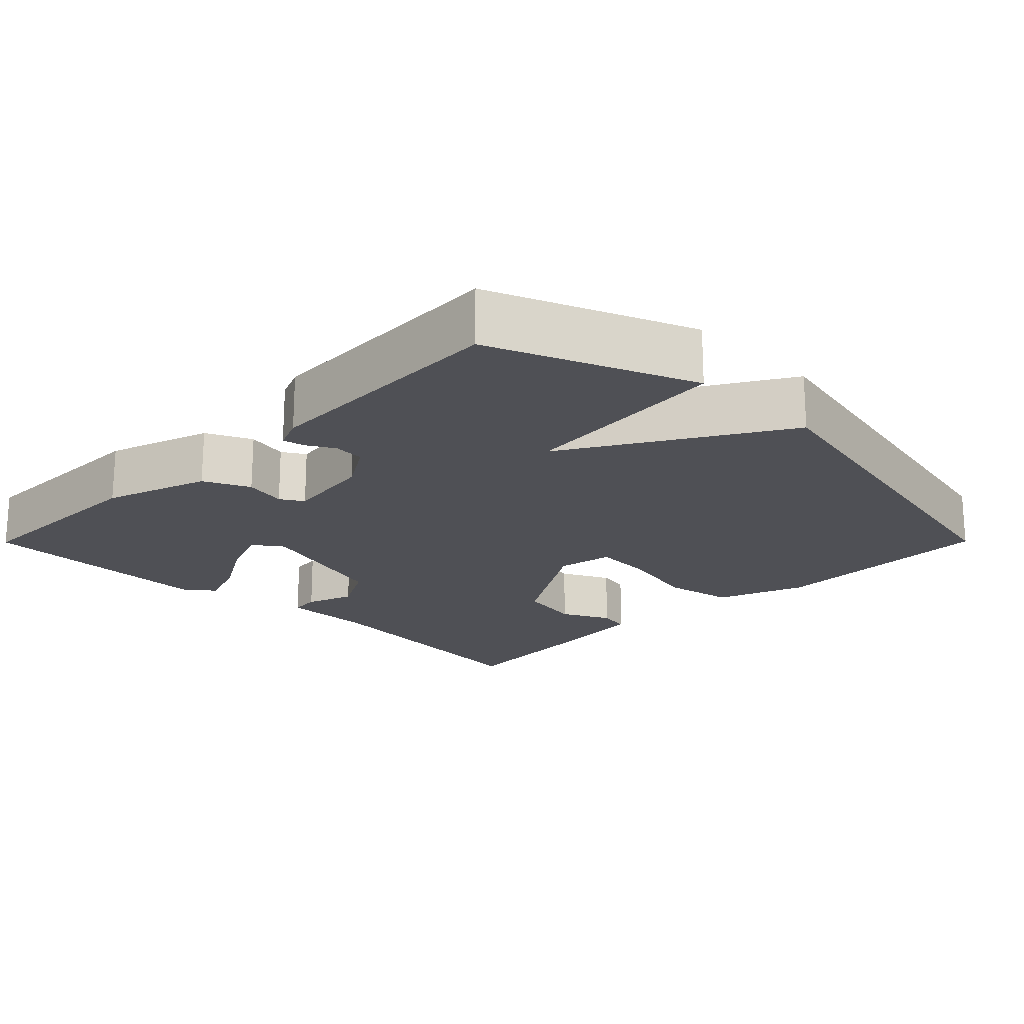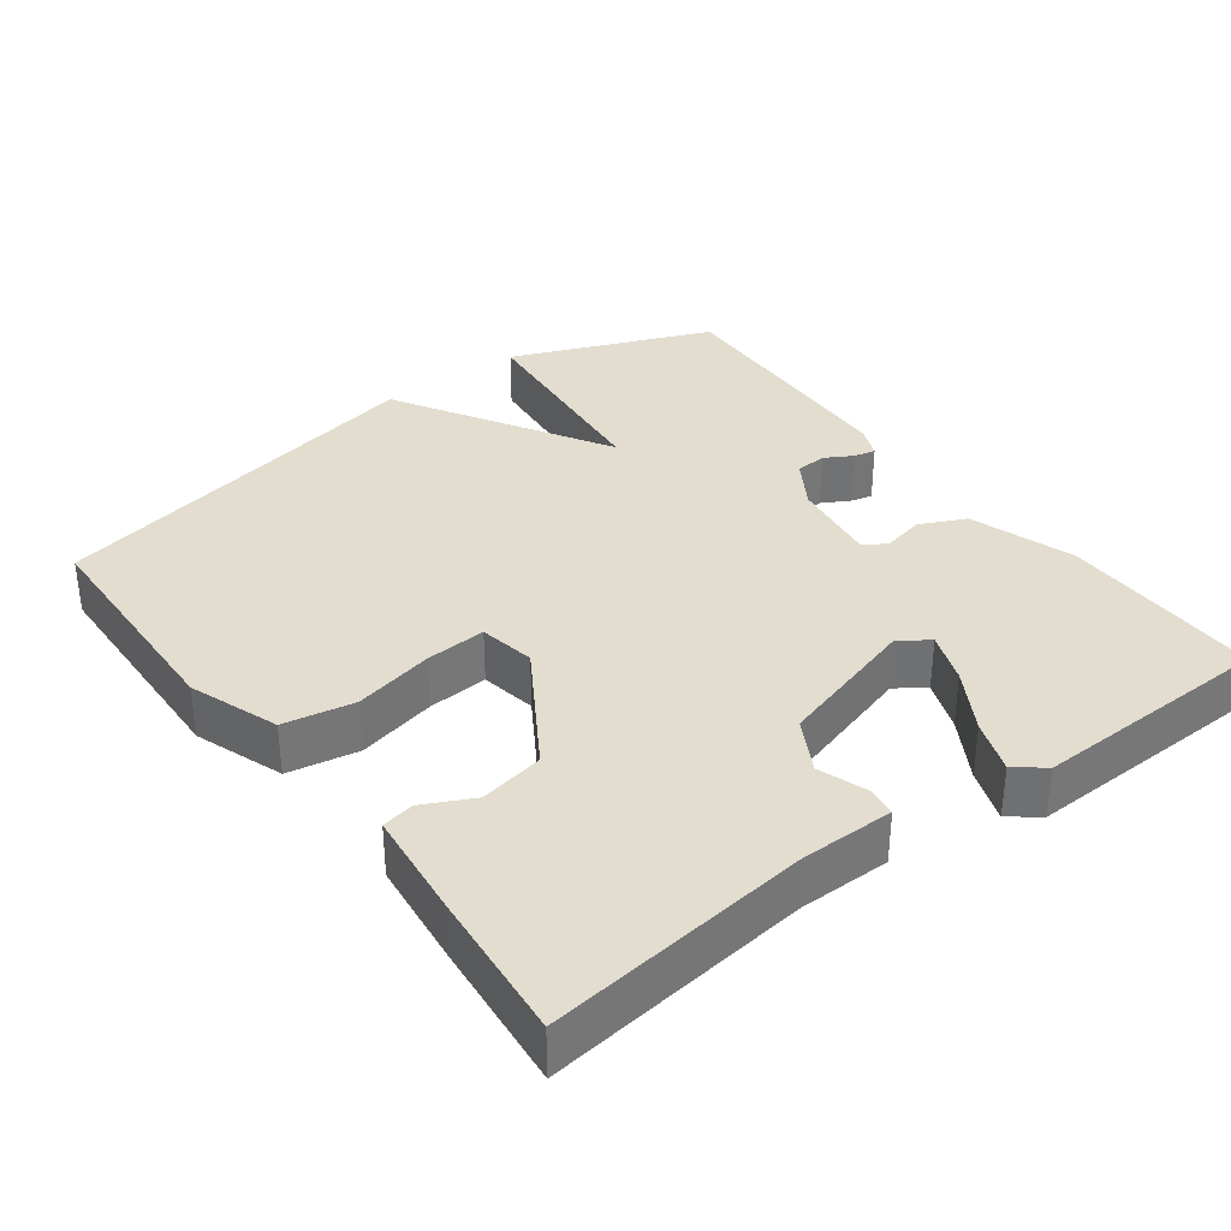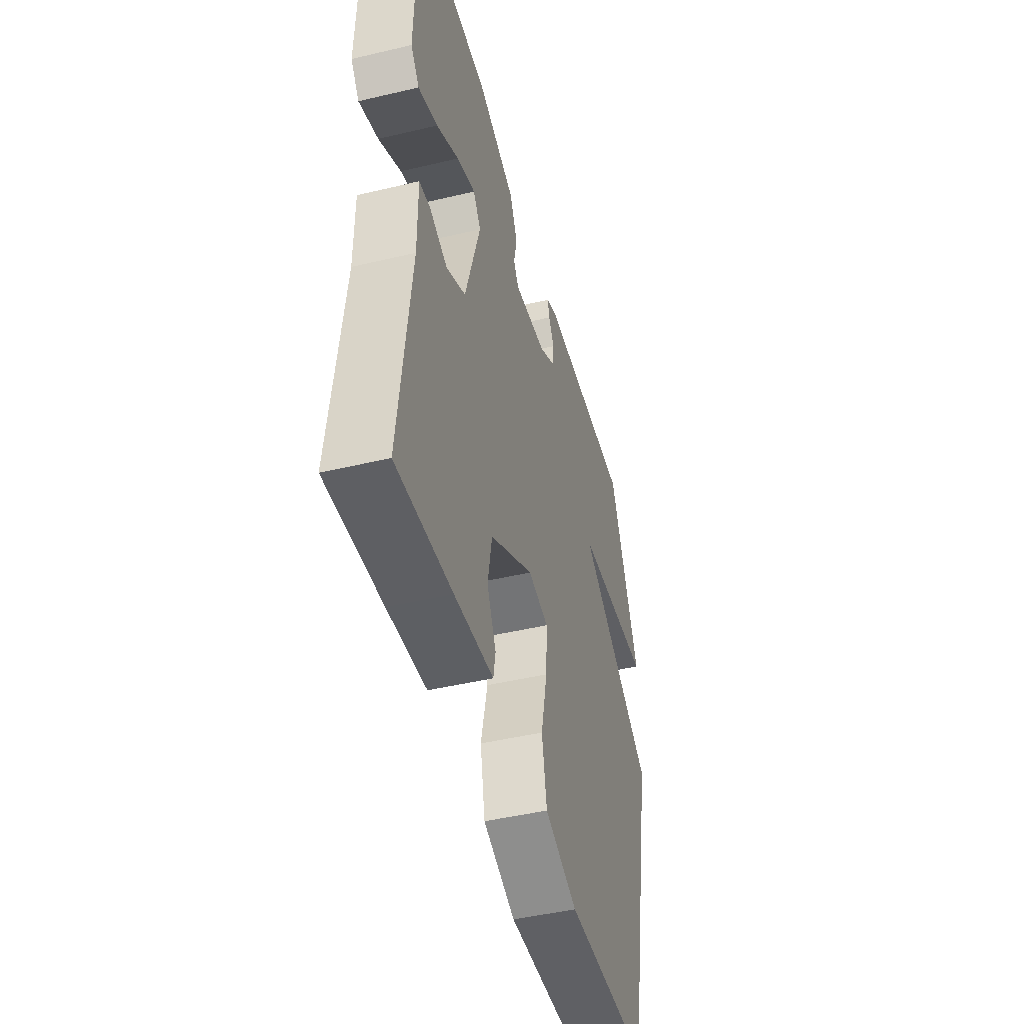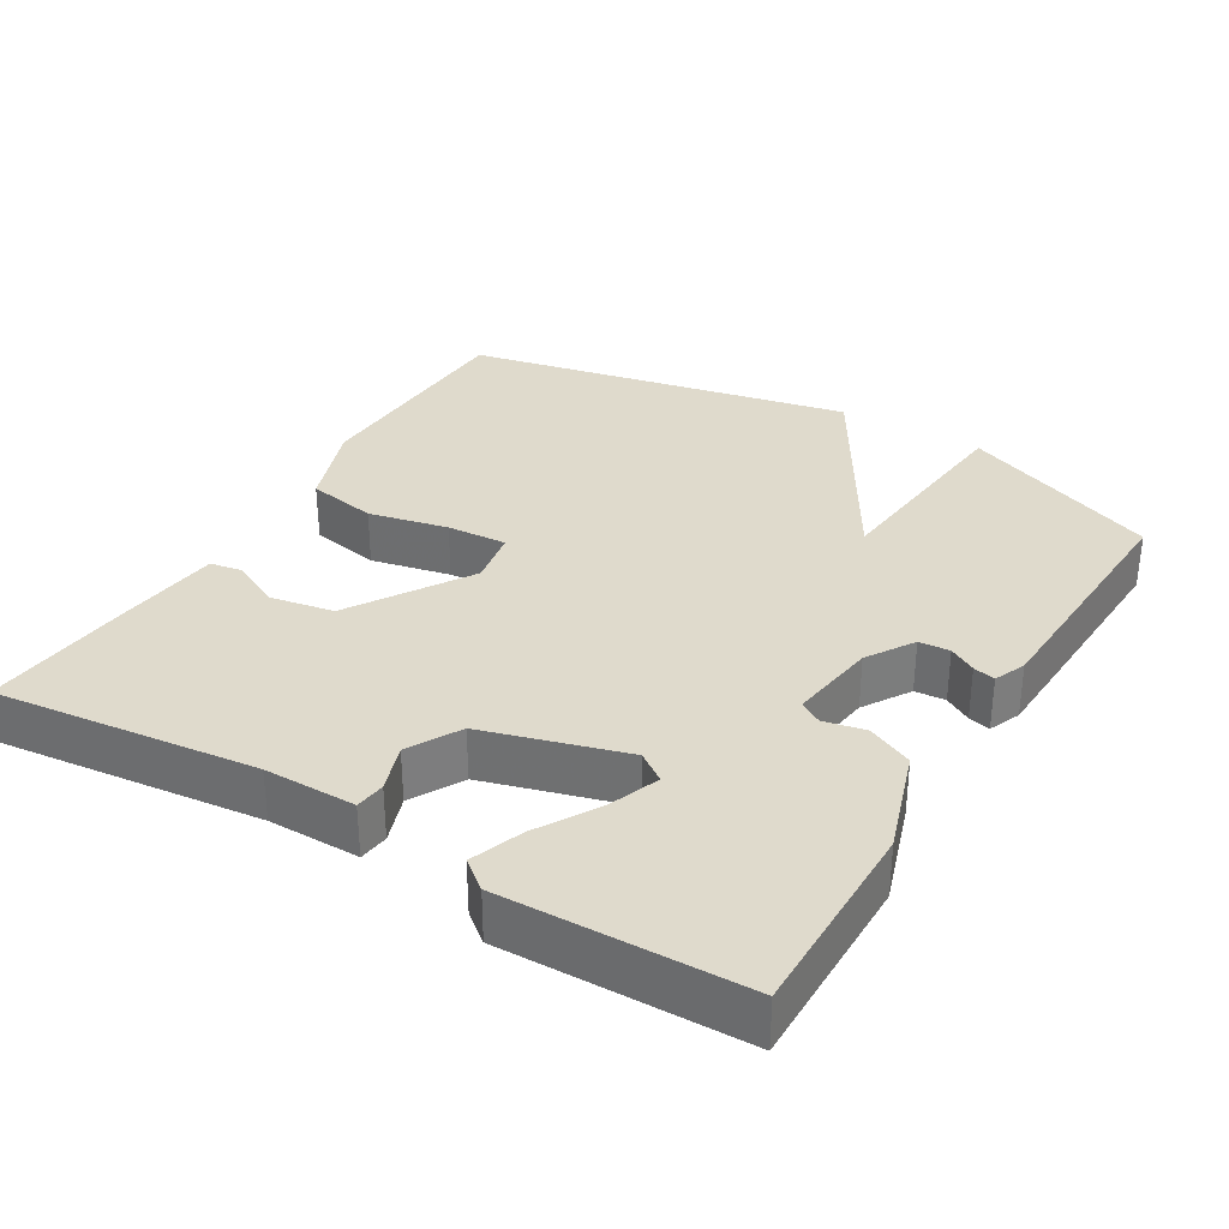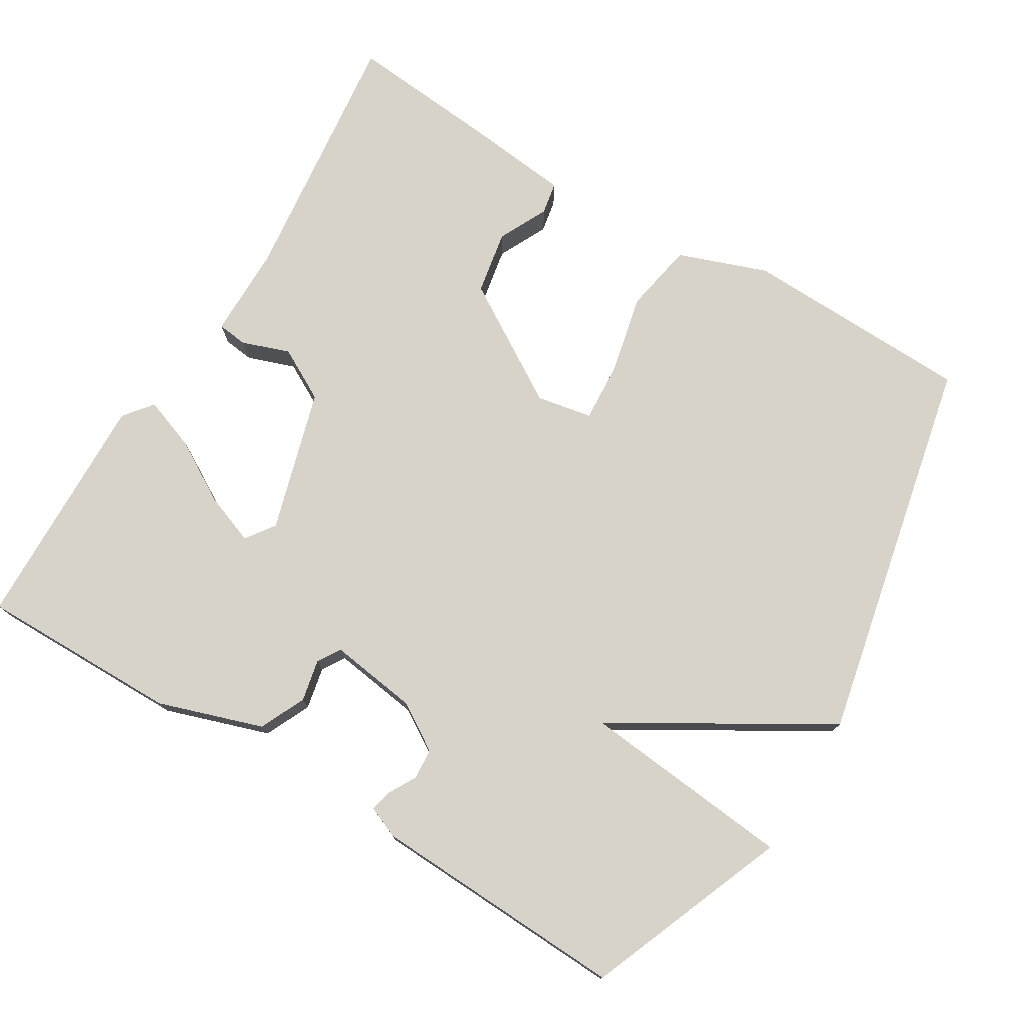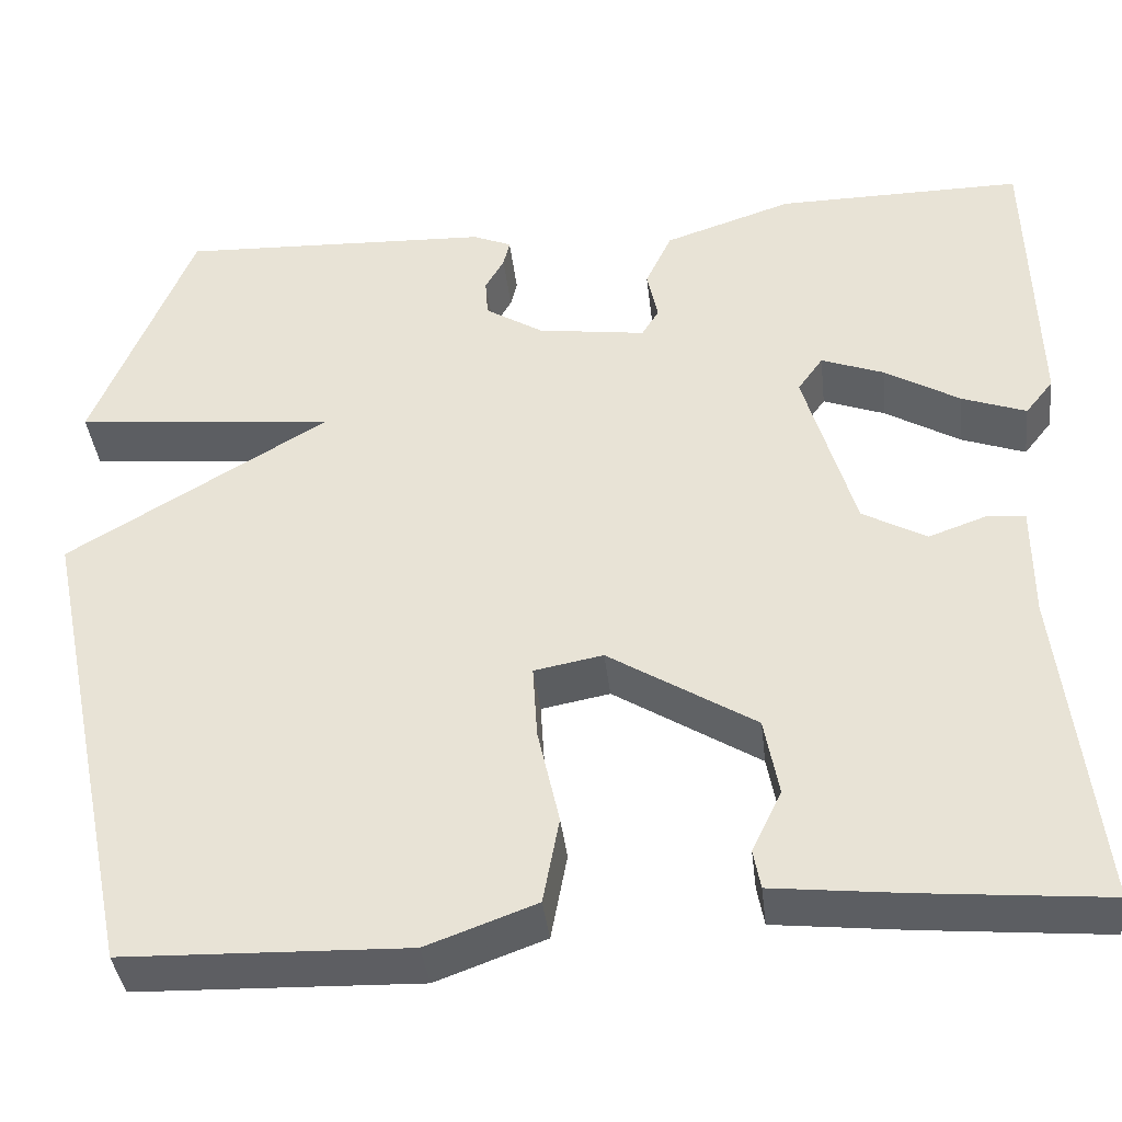
<metadata>
{"format":"obj","ext":"obj","renderer":"f3d","projection":"perspective","resolution":1024,"background":"white","views":[{"elev":-19.4,"azim":45.2,"up":"+Y"},{"elev":34.9,"azim":-126.8,"up":"+Y"},{"elev":-46.3,"azim":-74.9,"up":"+Z"},{"elev":32.5,"azim":-59.1,"up":"+Y"},{"elev":75.9,"azim":31.1,"up":"+Y"},{"elev":-38.9,"azim":-173.5,"up":"+Z"}]}
</metadata>
<code>
v 0.5 0.07 0.5
v 0.61 0.07 0.228
v 0.322 0.07 0.199
v 0.61 0.07 0.028
v 0.5 0.07 -0.5
v 0.187 0.07 -0.51
v 0.066 0.07 -0.466
v 0.048 0.07 -0.37
v 0.072 0.07 -0.262
v 0.077 0.07 -0.18
v 0.001 0.07 -0.166
v -0.161 0.07 -0.267
v -0.177 0.07 -0.354
v -0.144 0.07 -0.421
v -0.152 0.07 -0.465
v -0.296 0.07 -0.481
v -0.5 0.07 -0.5
v -0.459 0.07 -0.143
v -0.459 0.07 -0.018
v -0.418 0.07 -0.013
v -0.353 0.07 -0.036
v -0.282 0.07 0.003
v -0.226 0.07 0.196
v -0.254 0.07 0.235
v -0.323 0.07 0.209
v -0.406 0.07 0.16
v -0.477 0.07 0.134
v -0.508 0.07 0.173
v -0.5 0.07 0.5
v -0.227 0.07 0.498
v -0.085 0.07 0.451
v -0.056 0.07 0.389
v -0.068 0.07 0.332
v -0.049 0.07 0.301
v 0.071 0.07 0.318
v 0.135 0.07 0.358
v 0.138 0.07 0.4
v 0.117 0.07 0.437
v 0.11 0.07 0.467
v 0.153 0.07 0.485
v 0.5 0 0.5
v 0.61 0 0.228
v 0.322 0 0.199
v 0.61 0 0.028
v 0.5 0 -0.5
v 0.187 0 -0.51
v 0.066 0 -0.466
v 0.048 0 -0.37
v 0.072 0 -0.262
v 0.077 0 -0.18
v 0.001 0 -0.166
v -0.161 0 -0.267
v -0.177 0 -0.354
v -0.144 0 -0.421
v -0.152 0 -0.465
v -0.296 0 -0.481
v -0.5 0 -0.5
v -0.459 0 -0.143
v -0.459 0 -0.018
v -0.418 0 -0.013
v -0.353 0 -0.036
v -0.282 0 0.003
v -0.226 0 0.196
v -0.254 0 0.235
v -0.323 0 0.209
v -0.406 0 0.16
v -0.477 0 0.134
v -0.508 0 0.173
v -0.5 0 0.5
v -0.227 0 0.498
v -0.085 0 0.451
v -0.056 0 0.389
v -0.068 0 0.332
v -0.049 0 0.301
v 0.071 0 0.318
v 0.135 0 0.358
v 0.138 0 0.4
v 0.117 0 0.437
v 0.11 0 0.467
v 0.153 0 0.485
f 1 2 3
f 40 1 3
f 39 40 3
f 38 39 3
f 37 38 3
f 36 37 3
f 35 36 3
f 4 5 6
f 3 4 6
f 35 3 6
f 34 35 6
f 33 34 6
f 31 32 33
f 30 31 33
f 29 30 33
f 28 29 33
f 25 26 27 28
f 24 25 28 33
f 23 24 33
f 22 23 33
f 18 19 20 21
f 17 18 21
f 16 17 21
f 15 16 21
f 14 15 21
f 13 14 21
f 12 13 21 22
f 11 12 22 33
f 6 7 8 9
f 6 9 10
f 33 6 10
f 10 11 33
f 43 42 41
f 43 41 80
f 43 80 79
f 43 79 78
f 43 78 77
f 43 77 76
f 43 76 75
f 46 45 44
f 46 44 43
f 46 43 75
f 46 75 74
f 46 74 73
f 73 72 71
f 73 71 70
f 73 70 69
f 73 69 68
f 68 67 66 65
f 73 68 65 64
f 73 64 63
f 73 63 62
f 61 60 59 58
f 61 58 57
f 61 57 56
f 61 56 55
f 61 55 54
f 61 54 53
f 62 61 53 52
f 73 62 52 51
f 49 48 47 46
f 50 49 46
f 50 46 73
f 73 51 50
f 1 41 42 2
f 2 42 43 3
f 3 43 44 4
f 4 44 45 5
f 5 45 46 6
f 6 46 47 7
f 7 47 48 8
f 8 48 49 9
f 9 49 50 10
f 10 50 51 11
f 11 51 52 12
f 12 52 53 13
f 13 53 54 14
f 14 54 55 15
f 15 55 56 16
f 16 56 57 17
f 17 57 58 18
f 18 58 59 19
f 19 59 60 20
f 20 60 61 21
f 21 61 62 22
f 22 62 63 23
f 23 63 64 24
f 24 64 65 25
f 25 65 66 26
f 26 66 67 27
f 27 67 68 28
f 28 68 69 29
f 29 69 70 30
f 30 70 71 31
f 31 71 72 32
f 32 72 73 33
f 33 73 74 34
f 34 74 75 35
f 35 75 76 36
f 36 76 77 37
f 37 77 78 38
f 38 78 79 39
f 39 79 80 40
f 40 80 41 1

</code>
